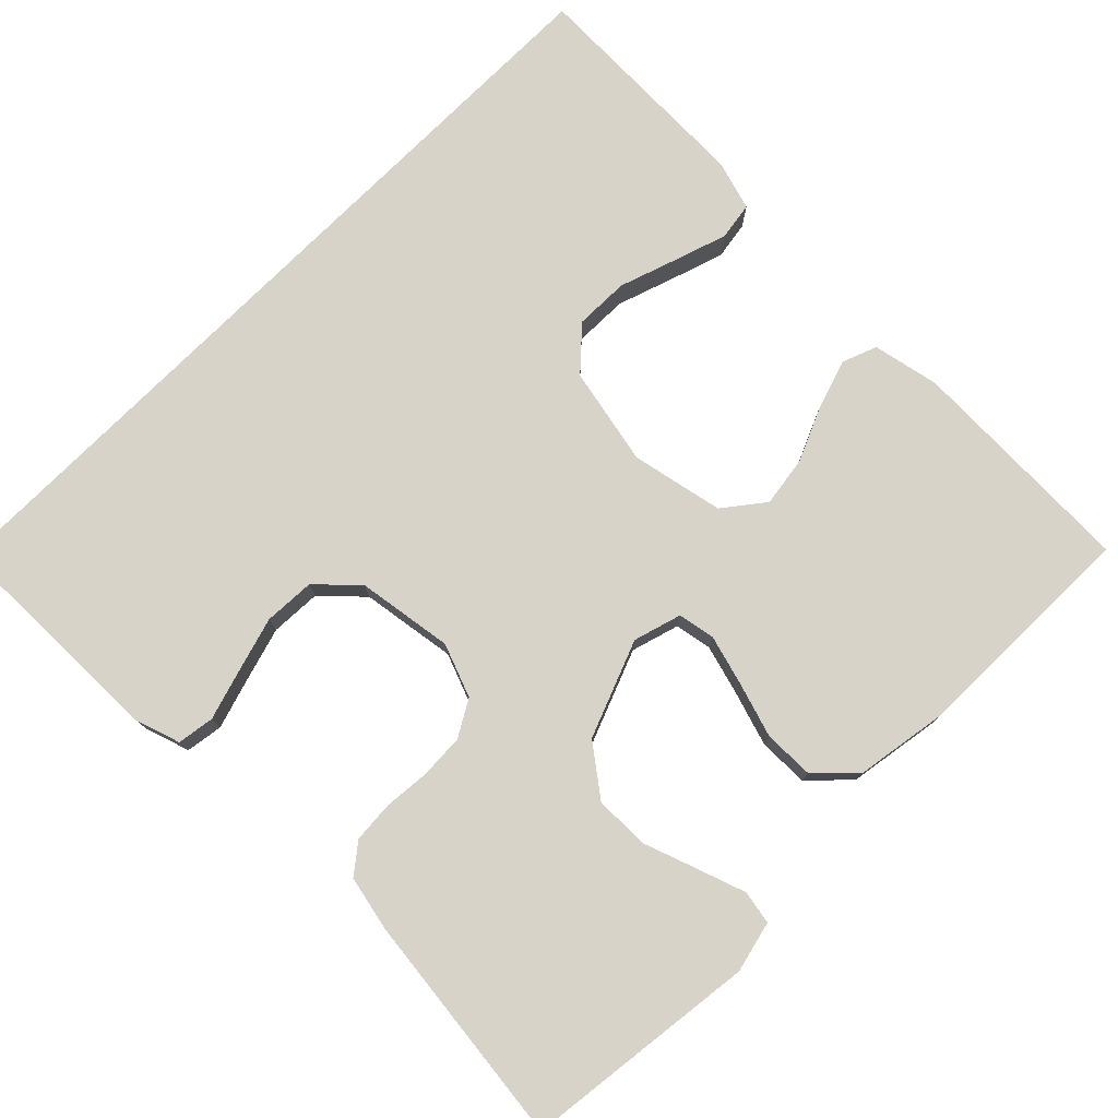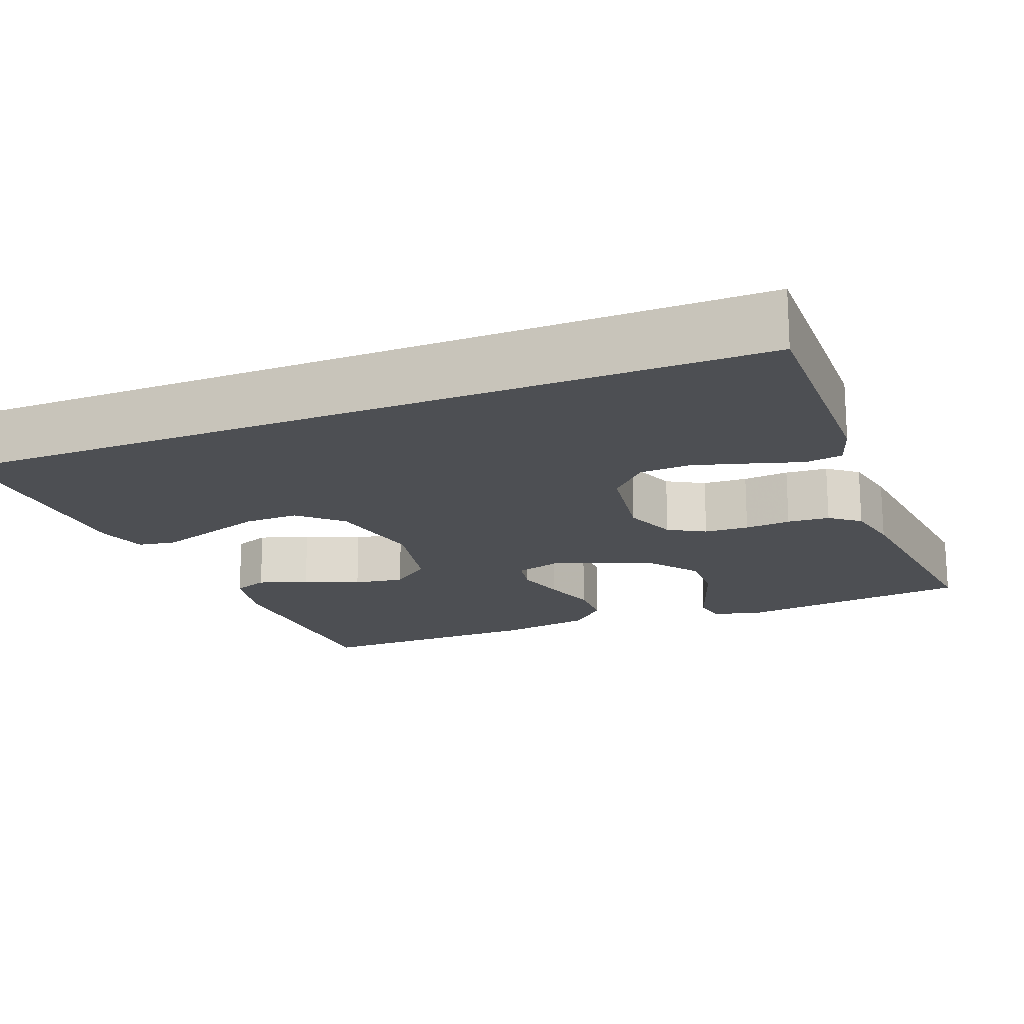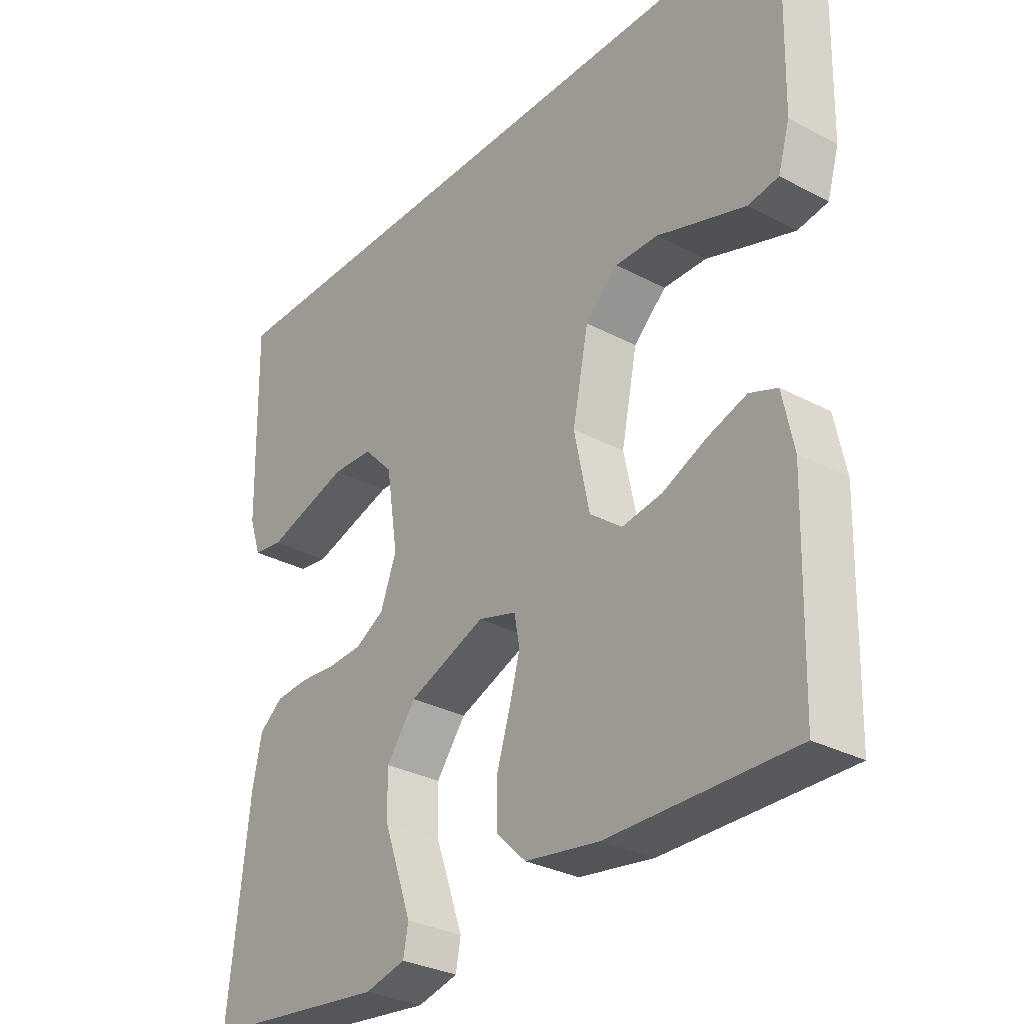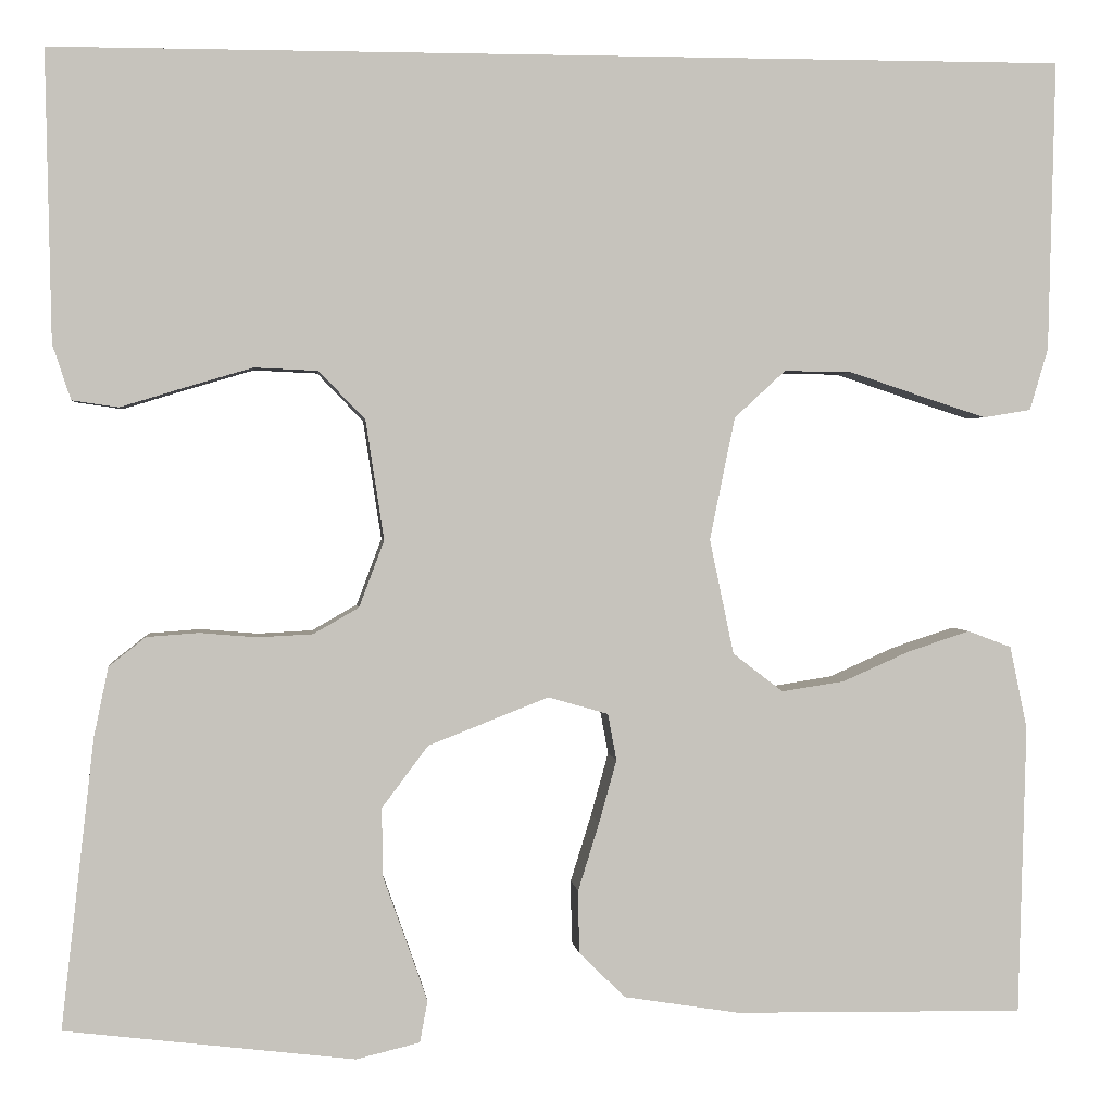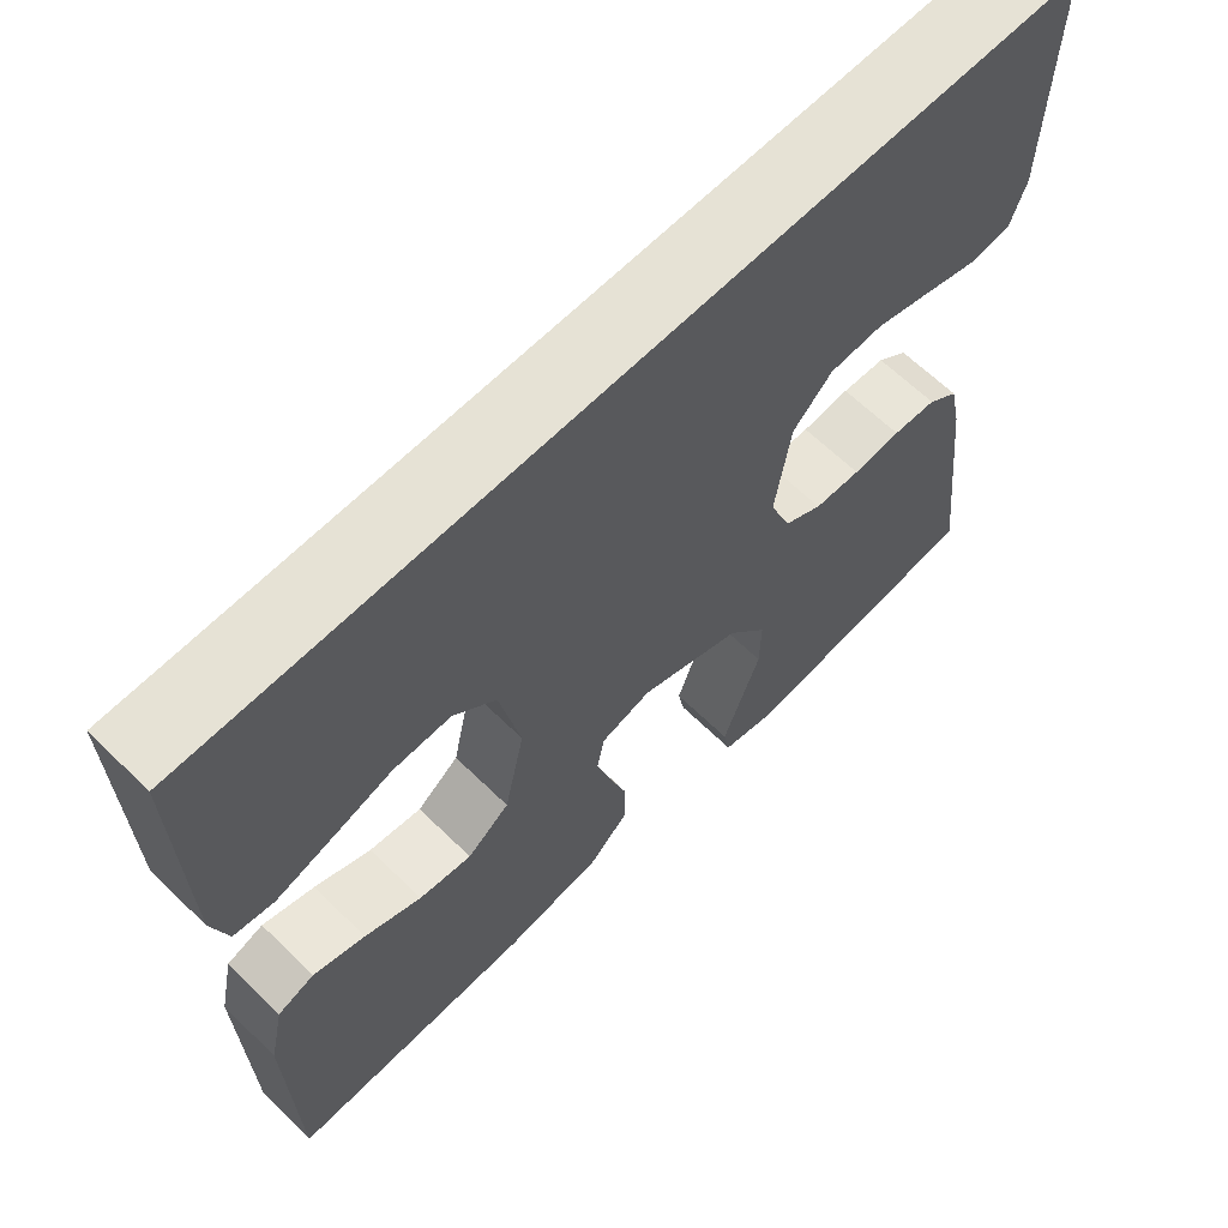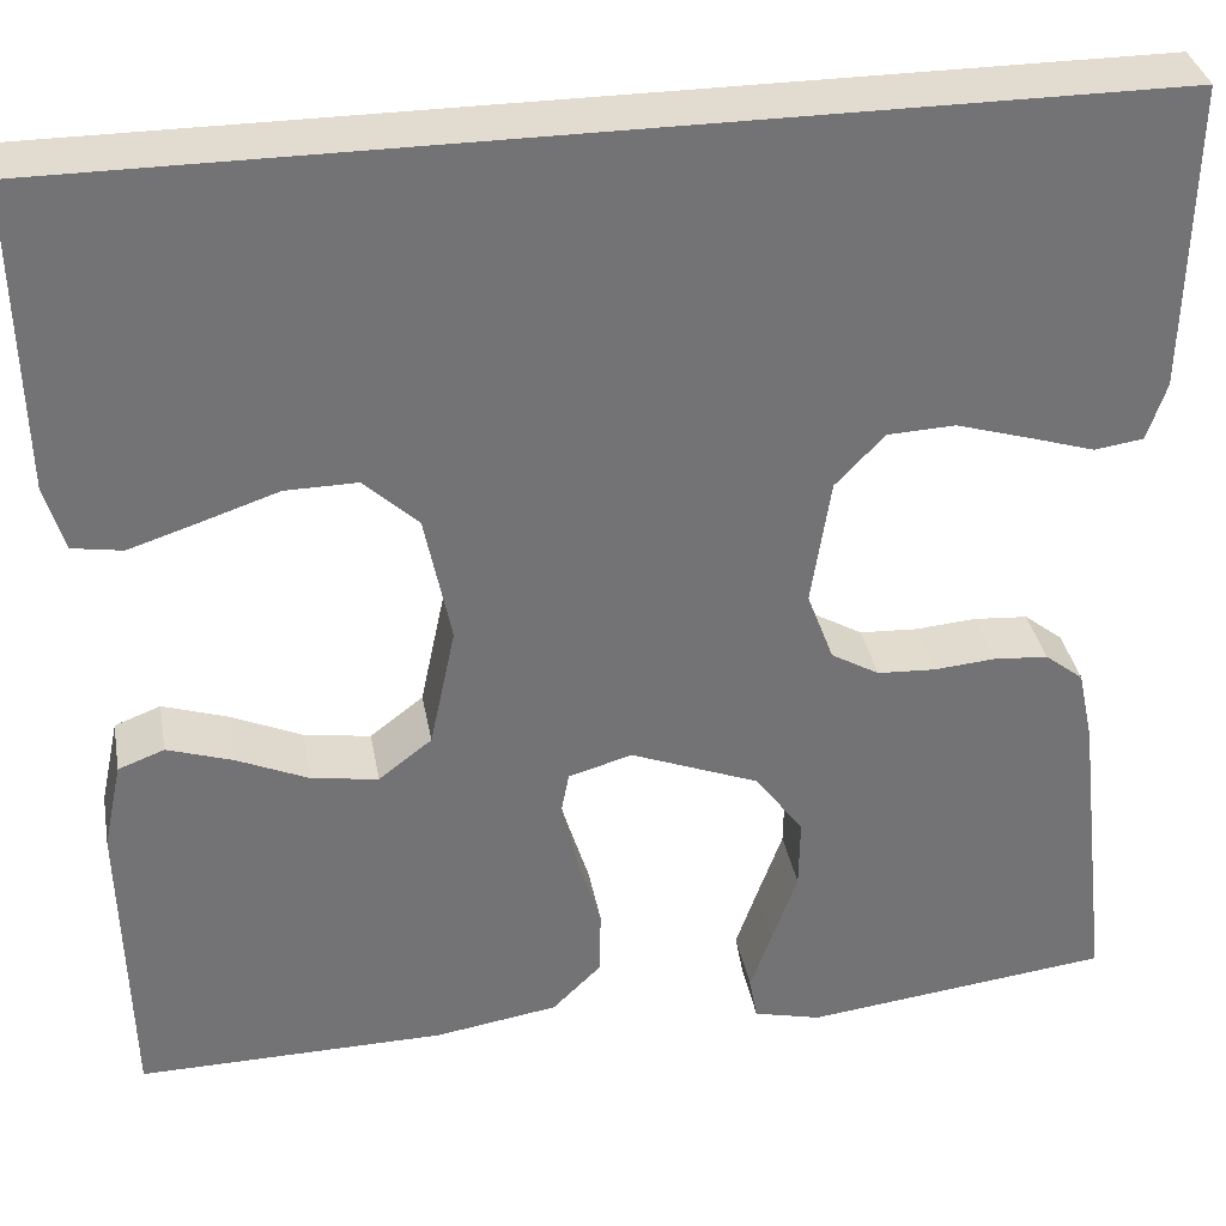
<metadata>
{"format":"obj","ext":"obj","renderer":"f3d","projection":"perspective","resolution":1024,"background":"white","views":[{"elev":77.2,"azim":135.0,"up":"+Y"},{"elev":-17.9,"azim":21.6,"up":"+Y"},{"elev":-30.7,"azim":-127.4,"up":"+Z"},{"elev":1.6,"azim":173.9,"up":"+Z"},{"elev":64.0,"azim":-45.5,"up":"+Z"},{"elev":34.5,"azim":-10.2,"up":"+Z"}]}
</metadata>
<code>
v -0.5 0.07 -0.5
v -0.508 0.07 -0.2
v -0.49 0.07 -0.114
v -0.445 0.07 -0.097
v -0.381 0.07 -0.118
v -0.311 0.07 -0.149
v -0.246 0.07 -0.159
v -0.194 0.07 -0.119
v -0.169 0.07 0
v -0.195 0.07 0.127
v -0.248 0.07 0.176
v -0.318 0.07 0.175
v -0.393 0.07 0.15
v -0.461 0.07 0.128
v -0.51 0.07 0.136
v -0.529 0.07 0.2
v -0.536 0.07 0.5
v 0.512 0.07 0.5
v 0.506 0.07 0.2
v 0.487 0.07 0.143
v 0.439 0.07 0.136
v 0.374 0.07 0.156
v 0.303 0.07 0.177
v 0.237 0.07 0.174
v 0.189 0.07 0.124
v 0.17 0.07 0
v 0.196 0.07 -0.069
v 0.243 0.07 -0.096
v 0.3 0.07 -0.099
v 0.359 0.07 -0.094
v 0.413 0.07 -0.098
v 0.451 0.07 -0.128
v 0.466 0.07 -0.2
v 0.5 0.07 -0.5
v 0.2 0.07 -0.536
v 0.134 0.07 -0.52
v 0.126 0.07 -0.477
v 0.147 0.07 -0.417
v 0.172 0.07 -0.347
v 0.173 0.07 -0.276
v 0.125 0.07 -0.212
v 0 0.07 -0.163
v -0.062 0.07 -0.181
v -0.071 0.07 -0.229
v -0.053 0.07 -0.294
v -0.031 0.07 -0.365
v -0.032 0.07 -0.43
v -0.08 0.07 -0.477
v -0.2 0.07 -0.496
v -0.5 0 -0.5
v -0.508 0 -0.2
v -0.49 0 -0.114
v -0.445 0 -0.097
v -0.381 0 -0.118
v -0.311 0 -0.149
v -0.246 0 -0.159
v -0.194 0 -0.119
v -0.169 0 0
v -0.195 0 0.127
v -0.248 0 0.176
v -0.318 0 0.175
v -0.393 0 0.15
v -0.461 0 0.128
v -0.51 0 0.136
v -0.529 0 0.2
v -0.536 0 0.5
v 0.512 0 0.5
v 0.506 0 0.2
v 0.487 0 0.143
v 0.439 0 0.136
v 0.374 0 0.156
v 0.303 0 0.177
v 0.237 0 0.174
v 0.189 0 0.124
v 0.17 0 0
v 0.196 0 -0.069
v 0.243 0 -0.096
v 0.3 0 -0.099
v 0.359 0 -0.094
v 0.413 0 -0.098
v 0.451 0 -0.128
v 0.466 0 -0.2
v 0.5 0 -0.5
v 0.2 0 -0.536
v 0.134 0 -0.52
v 0.126 0 -0.477
v 0.147 0 -0.417
v 0.172 0 -0.347
v 0.173 0 -0.276
v 0.125 0 -0.212
v 0 0 -0.163
v -0.062 0 -0.181
v -0.071 0 -0.229
v -0.053 0 -0.294
v -0.031 0 -0.365
v -0.032 0 -0.43
v -0.08 0 -0.477
v -0.2 0 -0.496
f 4 5 6
f 3 4 6
f 2 3 6
f 1 2 6
f 49 1 6
f 48 49 6
f 47 48 6
f 46 47 6
f 45 46 6
f 44 45 6 7
f 43 44 7 8
f 42 43 8 9
f 41 42 9 10
f 37 38 39
f 36 37 39
f 35 36 39
f 34 35 39
f 33 34 39
f 32 33 39
f 31 32 39
f 30 31 39
f 29 30 39
f 28 29 39 40
f 27 28 40 41
f 20 21 22
f 19 20 22
f 18 19 22
f 17 18 22
f 17 22 23
f 15 16 17
f 14 15 17
f 13 14 17
f 12 13 17
f 11 12 17
f 10 11 17
f 41 10 17
f 27 41 17
f 26 27 17
f 17 23 24
f 17 24 25
f 17 25 26
f 55 54 53
f 55 53 52
f 55 52 51
f 55 51 50
f 55 50 98
f 55 98 97
f 55 97 96
f 55 96 95
f 55 95 94
f 56 55 94 93
f 57 56 93 92
f 58 57 92 91
f 59 58 91 90
f 88 87 86
f 88 86 85
f 88 85 84
f 88 84 83
f 88 83 82
f 88 82 81
f 88 81 80
f 88 80 79
f 88 79 78
f 89 88 78 77
f 90 89 77 76
f 71 70 69
f 71 69 68
f 71 68 67
f 71 67 66
f 72 71 66
f 66 65 64
f 66 64 63
f 66 63 62
f 66 62 61
f 66 61 60
f 66 60 59
f 66 59 90
f 66 90 76
f 66 76 75
f 73 72 66
f 74 73 66
f 75 74 66
f 1 50 51 2
f 2 51 52 3
f 3 52 53 4
f 4 53 54 5
f 5 54 55 6
f 6 55 56 7
f 7 56 57 8
f 8 57 58 9
f 9 58 59 10
f 10 59 60 11
f 11 60 61 12
f 12 61 62 13
f 13 62 63 14
f 14 63 64 15
f 15 64 65 16
f 16 65 66 17
f 17 66 67 18
f 18 67 68 19
f 19 68 69 20
f 20 69 70 21
f 21 70 71 22
f 22 71 72 23
f 23 72 73 24
f 24 73 74 25
f 25 74 75 26
f 26 75 76 27
f 27 76 77 28
f 28 77 78 29
f 29 78 79 30
f 30 79 80 31
f 31 80 81 32
f 32 81 82 33
f 33 82 83 34
f 34 83 84 35
f 35 84 85 36
f 36 85 86 37
f 37 86 87 38
f 38 87 88 39
f 39 88 89 40
f 40 89 90 41
f 41 90 91 42
f 42 91 92 43
f 43 92 93 44
f 44 93 94 45
f 45 94 95 46
f 46 95 96 47
f 47 96 97 48
f 48 97 98 49
f 49 98 50 1

</code>
